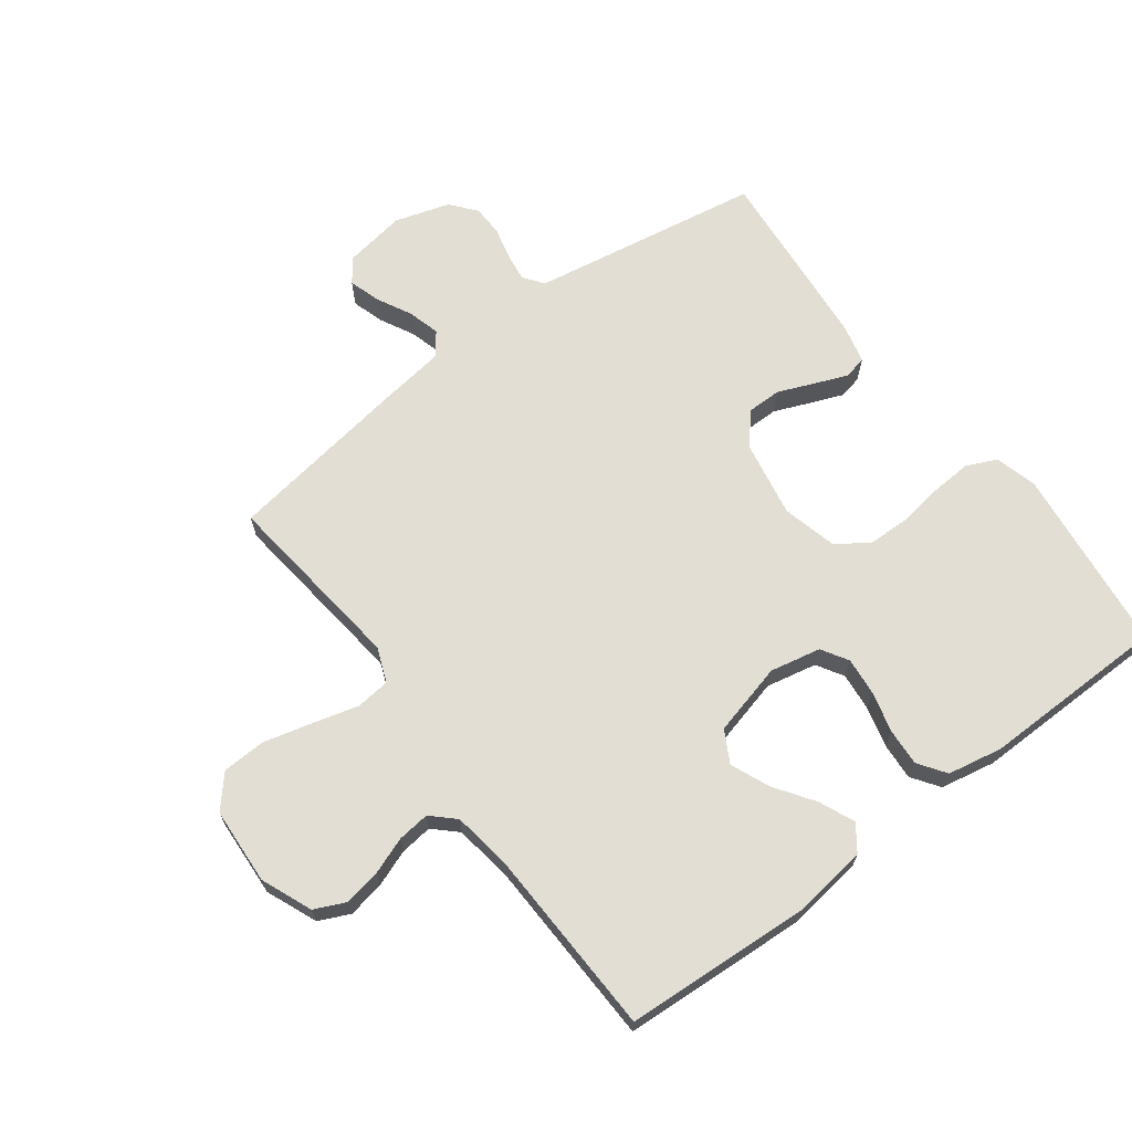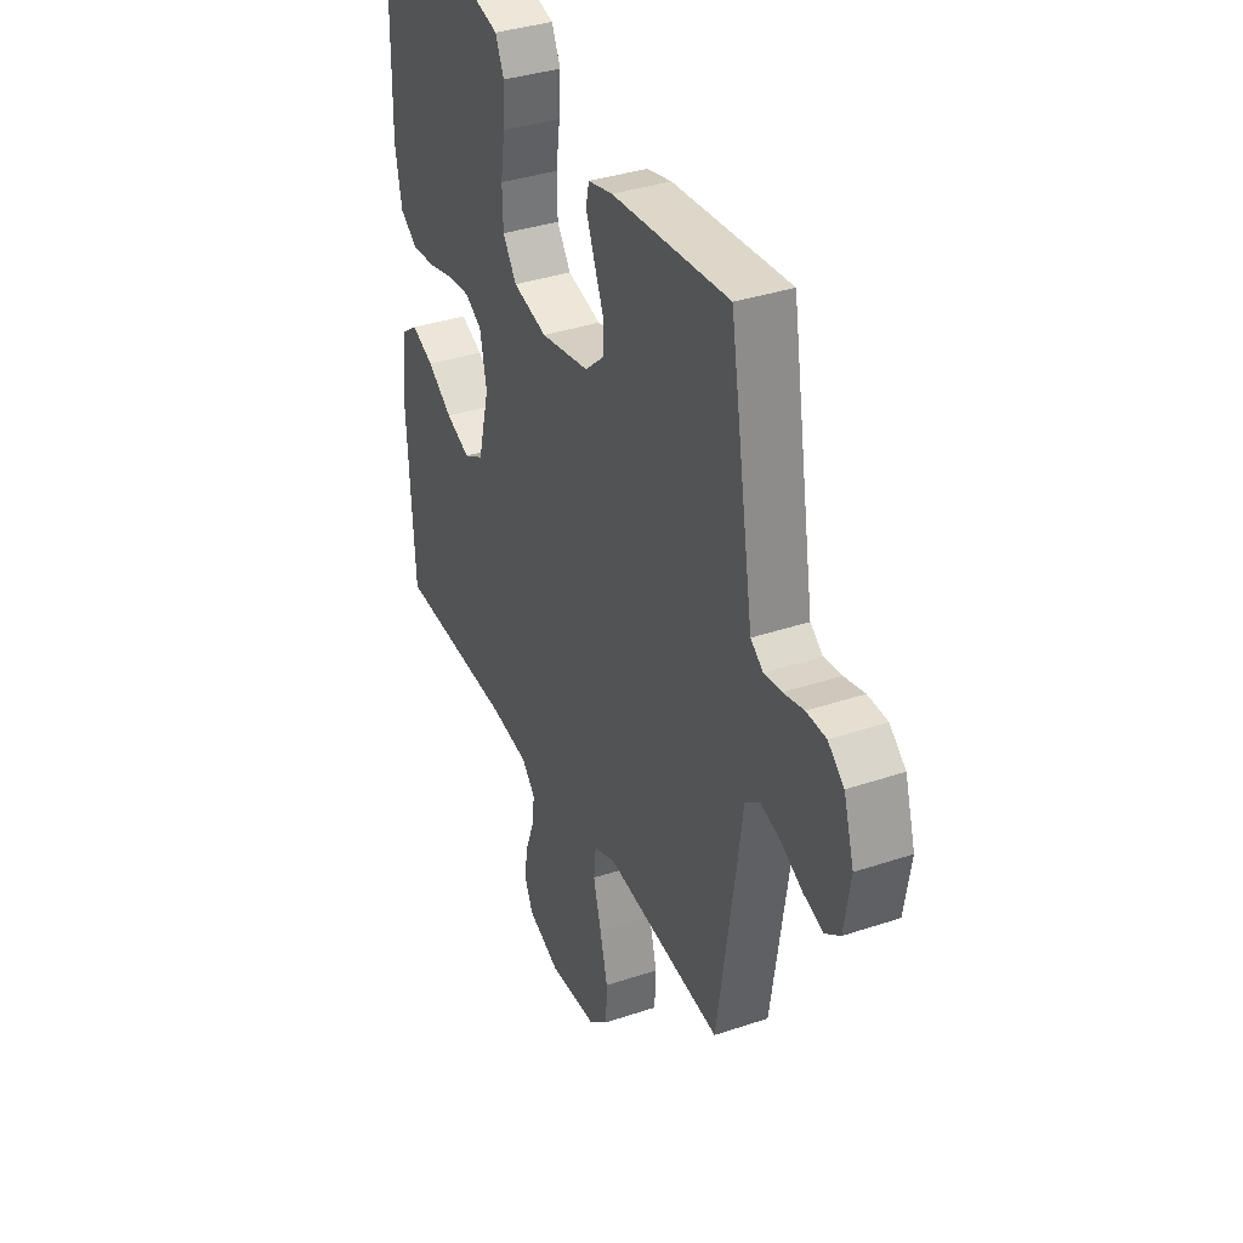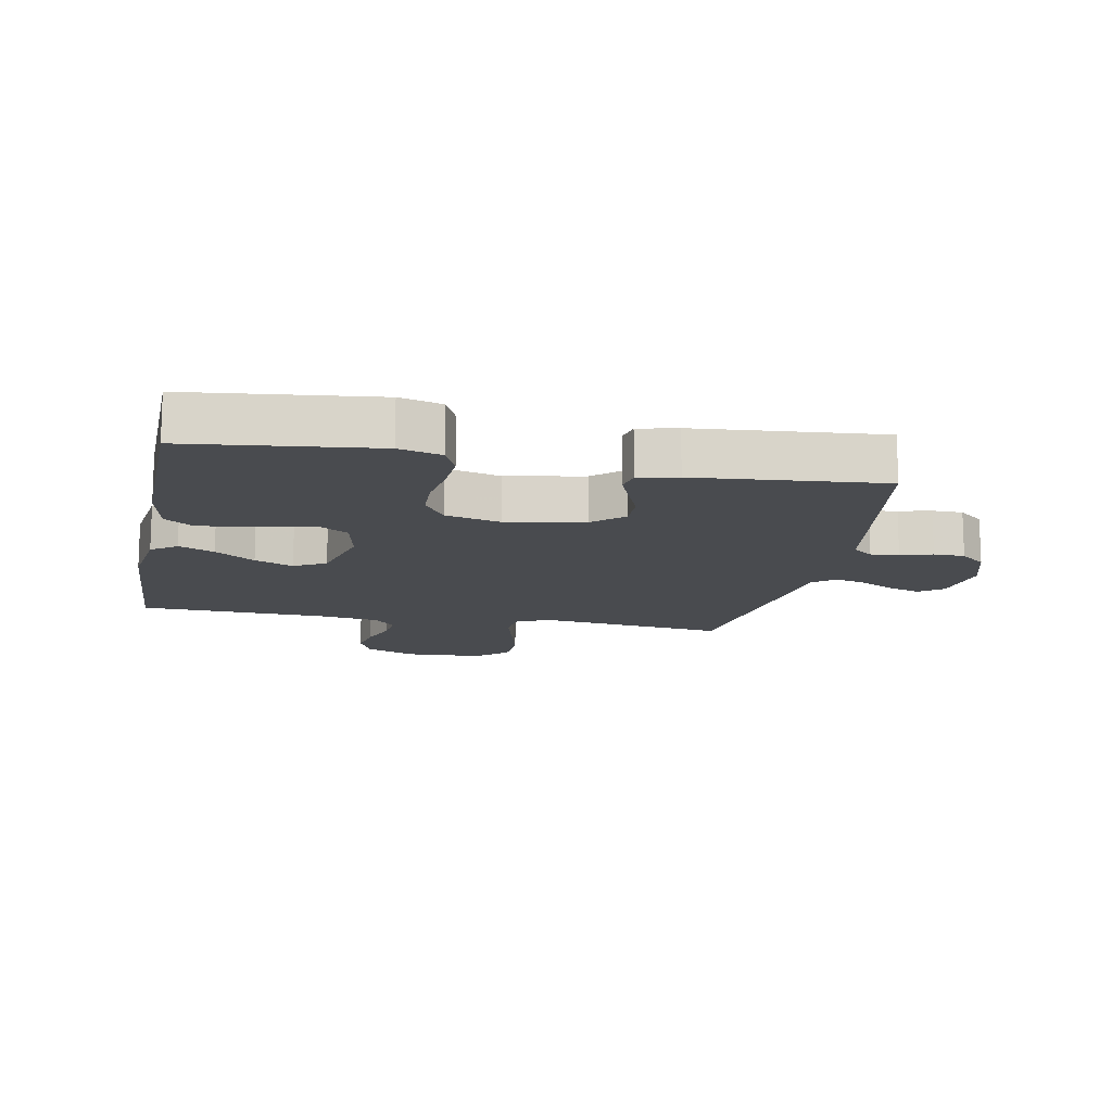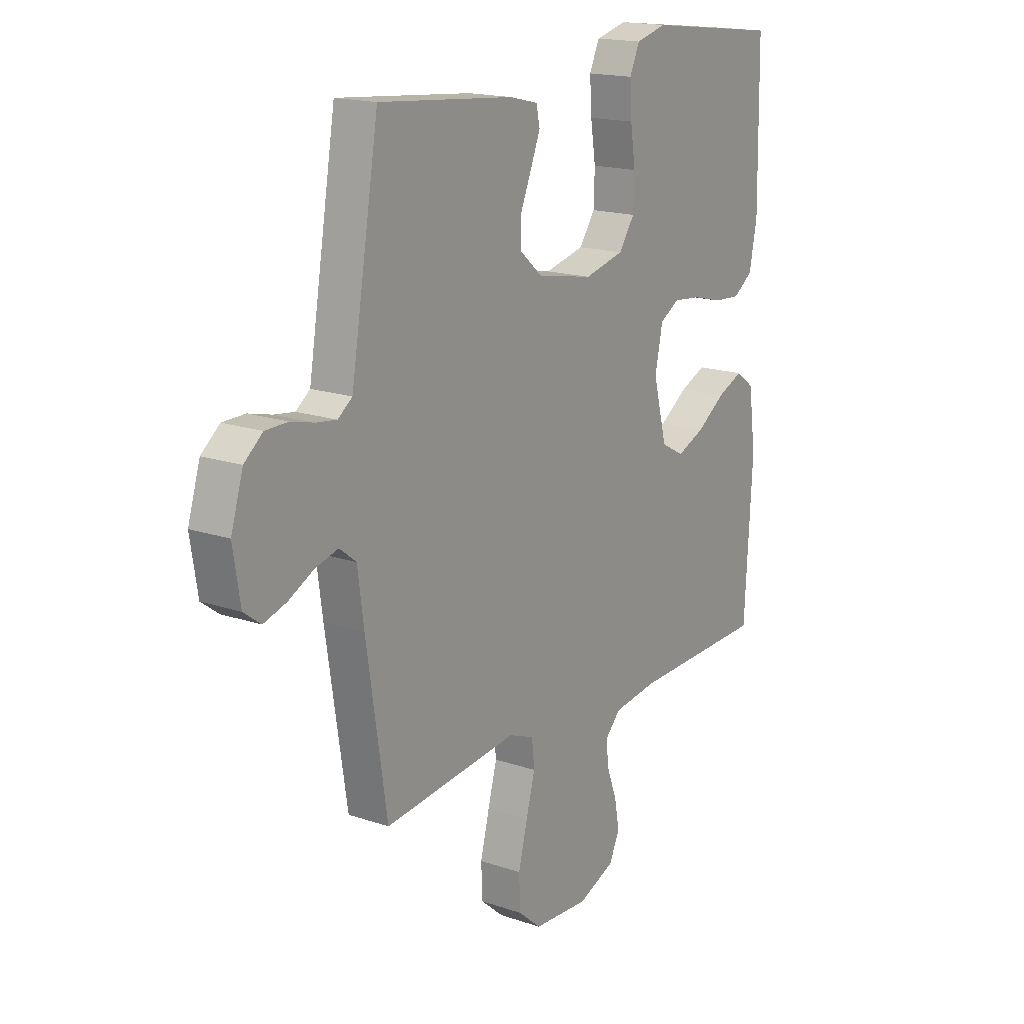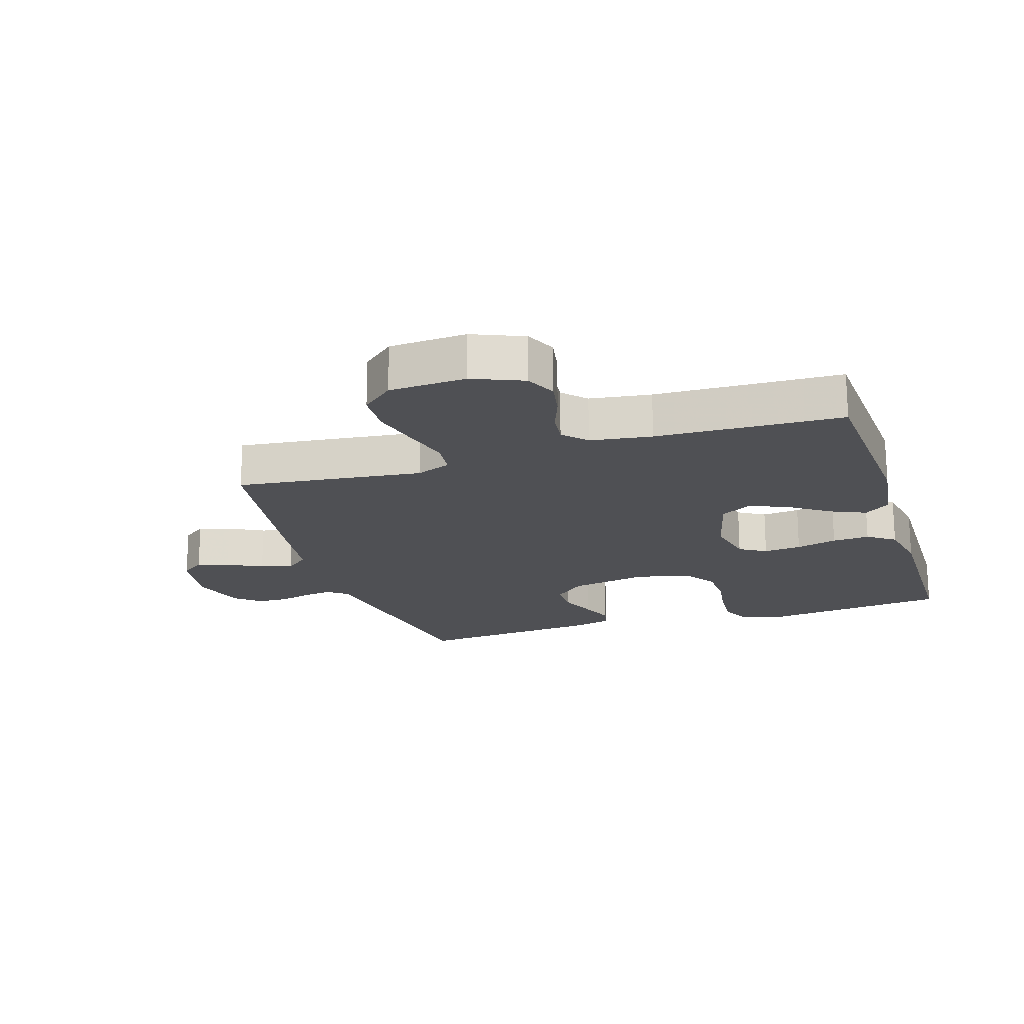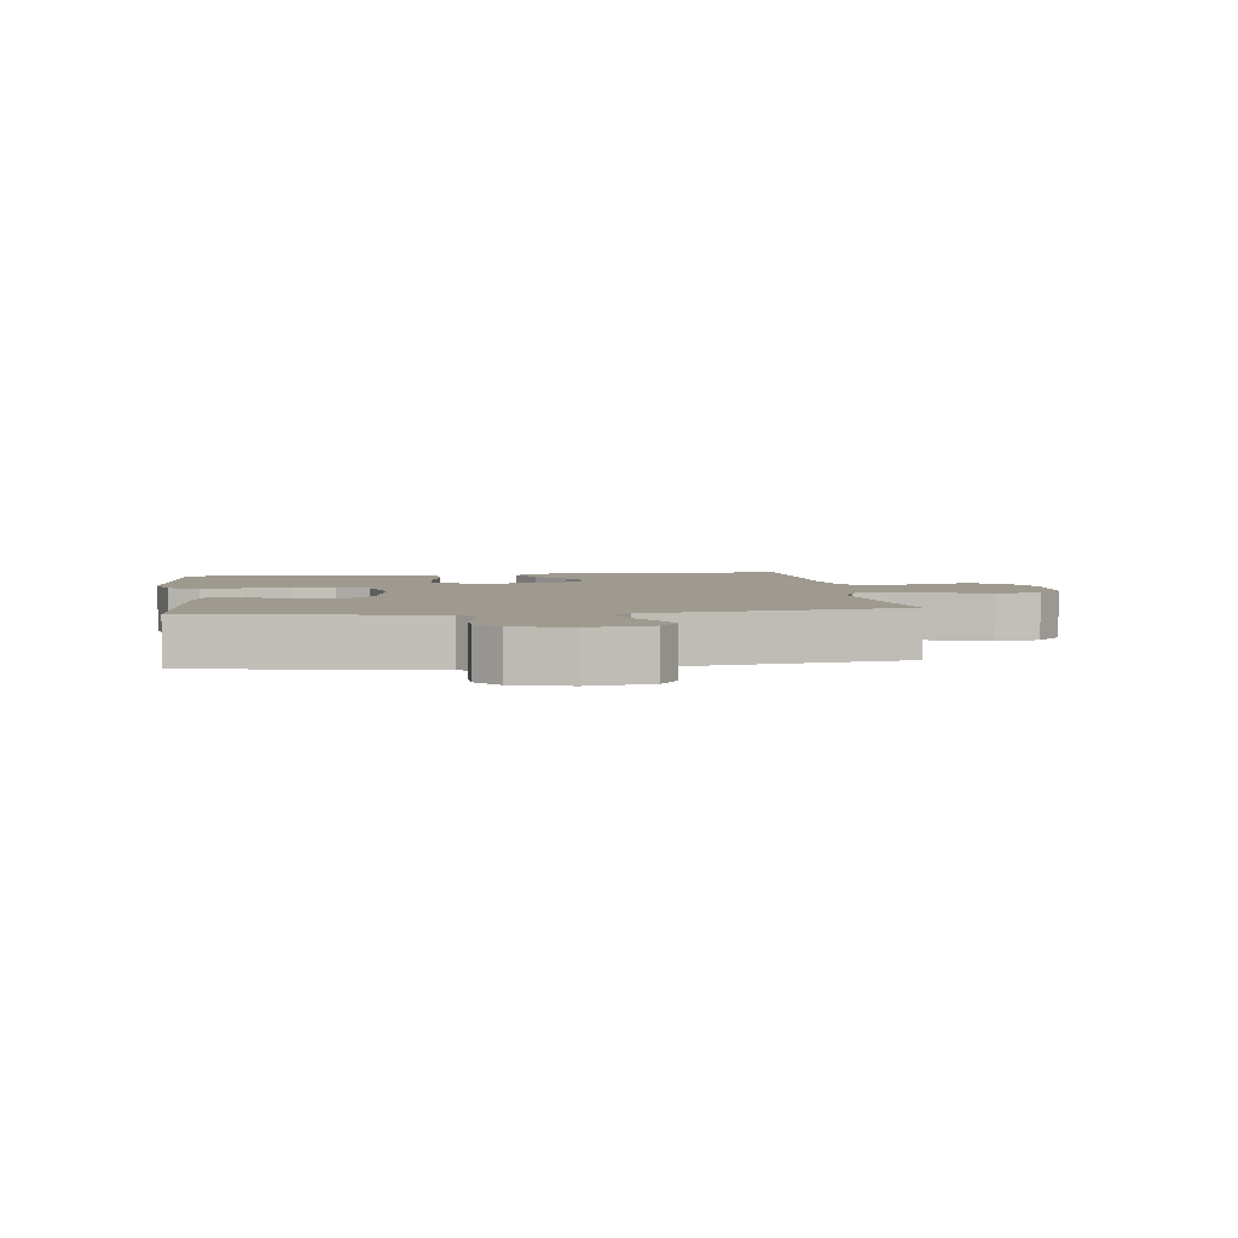
<metadata>
{"format":"obj","ext":"obj","renderer":"f3d","projection":"perspective","resolution":1024,"background":"white","views":[{"elev":67.2,"azim":-126.8,"up":"+Y"},{"elev":36.2,"azim":66.3,"up":"+Z"},{"elev":-13.8,"azim":-11.1,"up":"+Y"},{"elev":17.1,"azim":124.4,"up":"+Z"},{"elev":-19.1,"azim":-162.4,"up":"+Y"},{"elev":3.8,"azim":82.1,"up":"+Y"}]}
</metadata>
<code>
v -0.5 0.07 0.5
v -0.2 0.07 0.535
v -0.132 0.07 0.517
v -0.11 0.07 0.468
v -0.114 0.07 0.402
v -0.125 0.07 0.329
v -0.123 0.07 0.262
v -0.088 0.07 0.211
v 0 0.07 0.189
v 0.125 0.07 0.212
v 0.174 0.07 0.255
v 0.174 0.07 0.31
v 0.15 0.07 0.368
v 0.129 0.07 0.421
v 0.137 0.07 0.458
v 0.2 0.07 0.473
v 0.5 0.07 0.5
v 0.55 0.07 0.2
v 0.562 0.07 0.128
v 0.594 0.07 0.104
v 0.639 0.07 0.11
v 0.691 0.07 0.123
v 0.741 0.07 0.122
v 0.782 0.07 0.088
v 0.809 0.07 0
v 0.793 0.07 -0.1
v 0.755 0.07 -0.128
v 0.704 0.07 -0.112
v 0.648 0.07 -0.083
v 0.597 0.07 -0.069
v 0.56 0.07 -0.098
v 0.546 0.07 -0.2
v 0.5 0.07 -0.5
v 0.2 0.07 -0.465
v 0.144 0.07 -0.487
v 0.138 0.07 -0.542
v 0.158 0.07 -0.616
v 0.178 0.07 -0.695
v 0.175 0.07 -0.764
v 0.124 0.07 -0.808
v 0 0.07 -0.815
v -0.082 0.07 -0.781
v -0.105 0.07 -0.731
v -0.094 0.07 -0.672
v -0.072 0.07 -0.613
v -0.066 0.07 -0.561
v -0.101 0.07 -0.524
v -0.2 0.07 -0.51
v -0.5 0.07 -0.5
v -0.517 0.07 -0.2
v -0.501 0.07 -0.08
v -0.46 0.07 -0.05
v -0.403 0.07 -0.075
v -0.339 0.07 -0.119
v -0.277 0.07 -0.145
v -0.226 0.07 -0.117
v -0.196 0.07 0
v -0.213 0.07 0.082
v -0.256 0.07 0.108
v -0.317 0.07 0.102
v -0.383 0.07 0.085
v -0.443 0.07 0.081
v -0.487 0.07 0.112
v -0.504 0.07 0.2
v -0.5 0 0.5
v -0.2 0 0.535
v -0.132 0 0.517
v -0.11 0 0.468
v -0.114 0 0.402
v -0.125 0 0.329
v -0.123 0 0.262
v -0.088 0 0.211
v 0 0 0.189
v 0.125 0 0.212
v 0.174 0 0.255
v 0.174 0 0.31
v 0.15 0 0.368
v 0.129 0 0.421
v 0.137 0 0.458
v 0.2 0 0.473
v 0.5 0 0.5
v 0.55 0 0.2
v 0.562 0 0.128
v 0.594 0 0.104
v 0.639 0 0.11
v 0.691 0 0.123
v 0.741 0 0.122
v 0.782 0 0.088
v 0.809 0 0
v 0.793 0 -0.1
v 0.755 0 -0.128
v 0.704 0 -0.112
v 0.648 0 -0.083
v 0.597 0 -0.069
v 0.56 0 -0.098
v 0.546 0 -0.2
v 0.5 0 -0.5
v 0.2 0 -0.465
v 0.144 0 -0.487
v 0.138 0 -0.542
v 0.158 0 -0.616
v 0.178 0 -0.695
v 0.175 0 -0.764
v 0.124 0 -0.808
v 0 0 -0.815
v -0.082 0 -0.781
v -0.105 0 -0.731
v -0.094 0 -0.672
v -0.072 0 -0.613
v -0.066 0 -0.561
v -0.101 0 -0.524
v -0.2 0 -0.51
v -0.5 0 -0.5
v -0.517 0 -0.2
v -0.501 0 -0.08
v -0.46 0 -0.05
v -0.403 0 -0.075
v -0.339 0 -0.119
v -0.277 0 -0.145
v -0.226 0 -0.117
v -0.196 0 0
v -0.213 0 0.082
v -0.256 0 0.108
v -0.317 0 0.102
v -0.383 0 0.085
v -0.443 0 0.081
v -0.487 0 0.112
v -0.504 0 0.2
f 60 61 62 63
f 59 60 63 64
f 51 52 53 54
f 51 54 55
f 48 49 50 51
f 47 48 51 55
f 46 47 55 56
f 42 43 44 45
f 42 45 46
f 41 42 46
f 40 41 46
f 36 37 38 39
f 36 39 40 46
f 31 32 33 34
f 31 34 35
f 26 27 28 29
f 26 29 30
f 25 26 30
f 24 25 30
f 21 22 23 24
f 20 21 24 30
f 19 20 30 31
f 12 13 14 15
f 12 15 16 17
f 3 4 5 6
f 3 6 7
f 2 3 7
f 59 64 1 2
f 58 59 2 7
f 57 58 7 8
f 56 57 8 9
f 35 36 46 56
f 35 56 9 10
f 31 35 10 11
f 17 18 19 31
f 11 12 17 31
f 127 126 125 124
f 128 127 124 123
f 118 117 116 115
f 119 118 115
f 115 114 113 112
f 119 115 112 111
f 120 119 111 110
f 109 108 107 106
f 110 109 106
f 110 106 105
f 110 105 104
f 103 102 101 100
f 110 104 103 100
f 98 97 96 95
f 99 98 95
f 93 92 91 90
f 94 93 90
f 94 90 89
f 94 89 88
f 88 87 86 85
f 94 88 85 84
f 95 94 84 83
f 79 78 77 76
f 81 80 79 76
f 70 69 68 67
f 71 70 67
f 71 67 66
f 66 65 128 123
f 71 66 123 122
f 72 71 122 121
f 73 72 121 120
f 120 110 100 99
f 74 73 120 99
f 75 74 99 95
f 95 83 82 81
f 95 81 76 75
f 1 65 66 2
f 2 66 67 3
f 3 67 68 4
f 4 68 69 5
f 5 69 70 6
f 6 70 71 7
f 7 71 72 8
f 8 72 73 9
f 9 73 74 10
f 10 74 75 11
f 11 75 76 12
f 12 76 77 13
f 13 77 78 14
f 14 78 79 15
f 15 79 80 16
f 16 80 81 17
f 17 81 82 18
f 18 82 83 19
f 19 83 84 20
f 20 84 85 21
f 21 85 86 22
f 22 86 87 23
f 23 87 88 24
f 24 88 89 25
f 25 89 90 26
f 26 90 91 27
f 27 91 92 28
f 28 92 93 29
f 29 93 94 30
f 30 94 95 31
f 31 95 96 32
f 32 96 97 33
f 33 97 98 34
f 34 98 99 35
f 35 99 100 36
f 36 100 101 37
f 37 101 102 38
f 38 102 103 39
f 39 103 104 40
f 40 104 105 41
f 41 105 106 42
f 42 106 107 43
f 43 107 108 44
f 44 108 109 45
f 45 109 110 46
f 46 110 111 47
f 47 111 112 48
f 48 112 113 49
f 49 113 114 50
f 50 114 115 51
f 51 115 116 52
f 52 116 117 53
f 53 117 118 54
f 54 118 119 55
f 55 119 120 56
f 56 120 121 57
f 57 121 122 58
f 58 122 123 59
f 59 123 124 60
f 60 124 125 61
f 61 125 126 62
f 62 126 127 63
f 63 127 128 64
f 64 128 65 1

</code>
